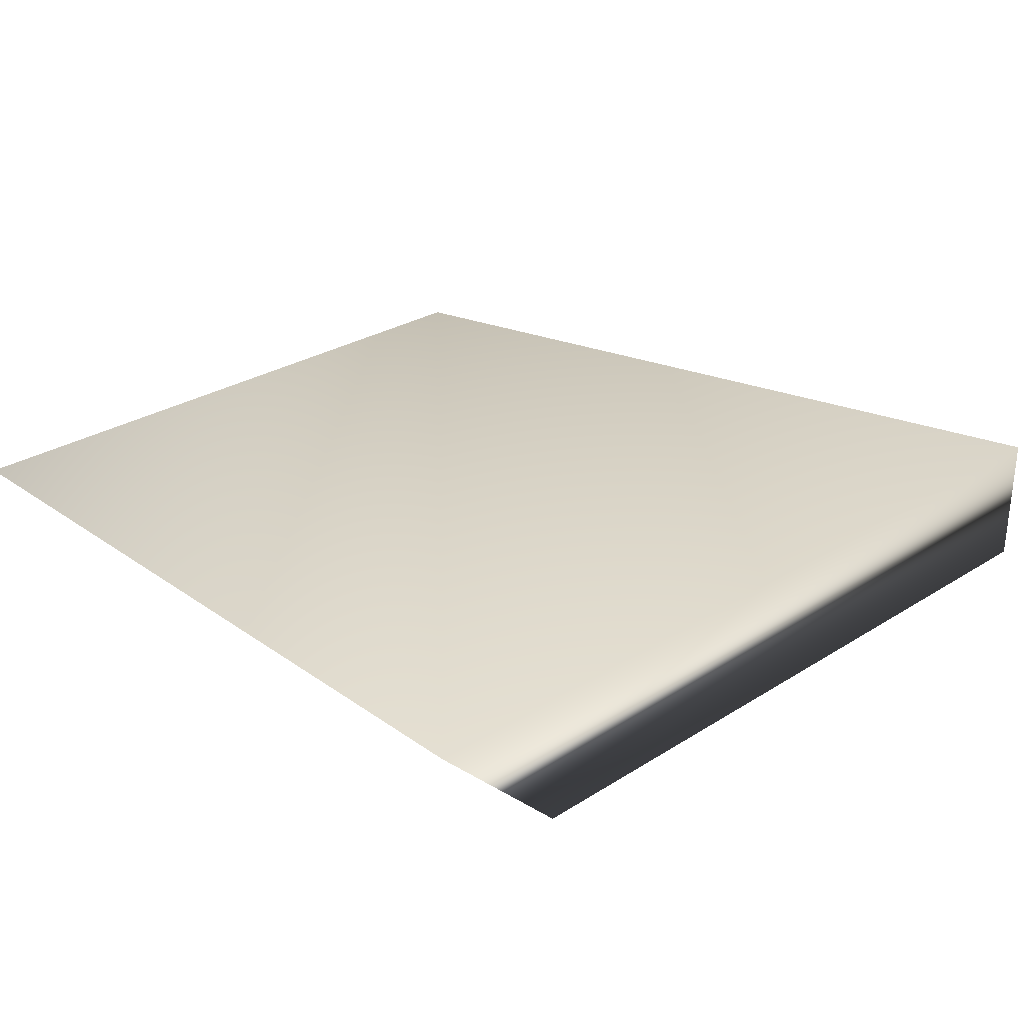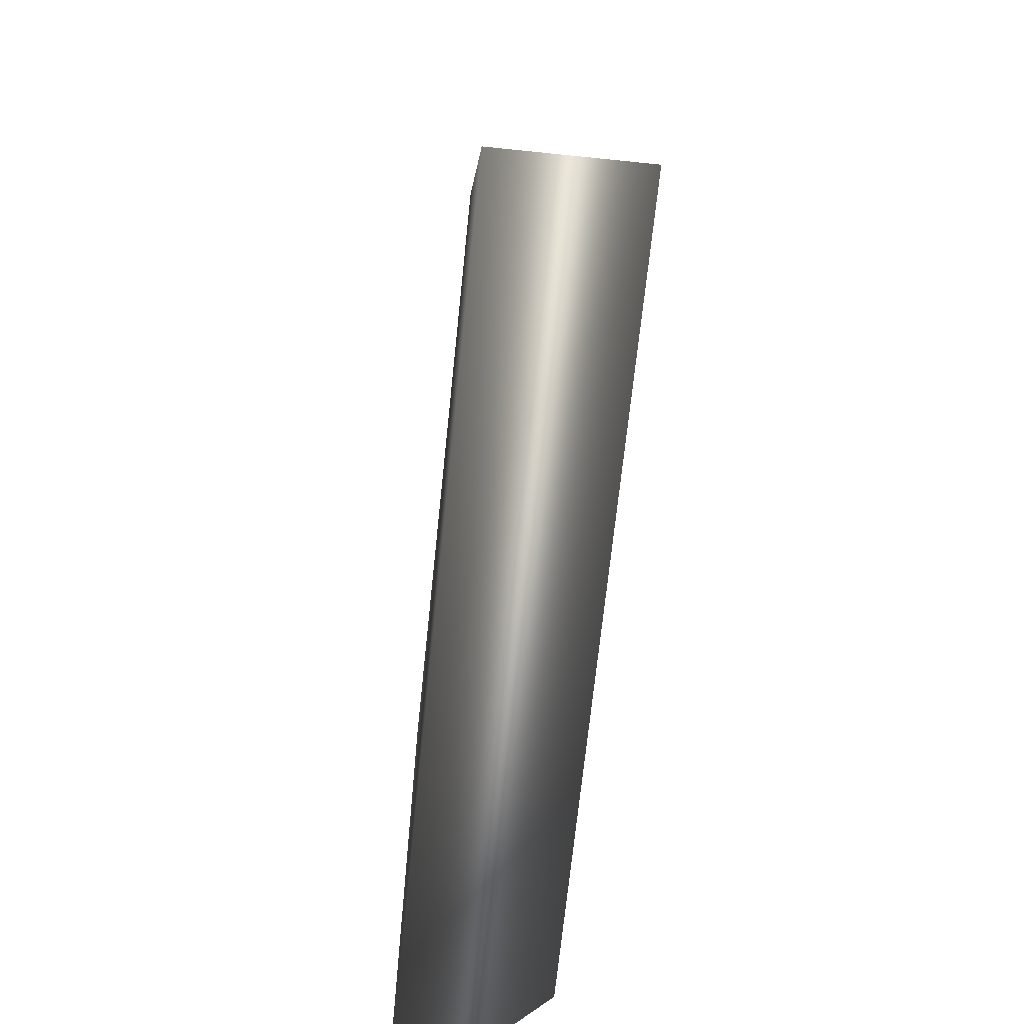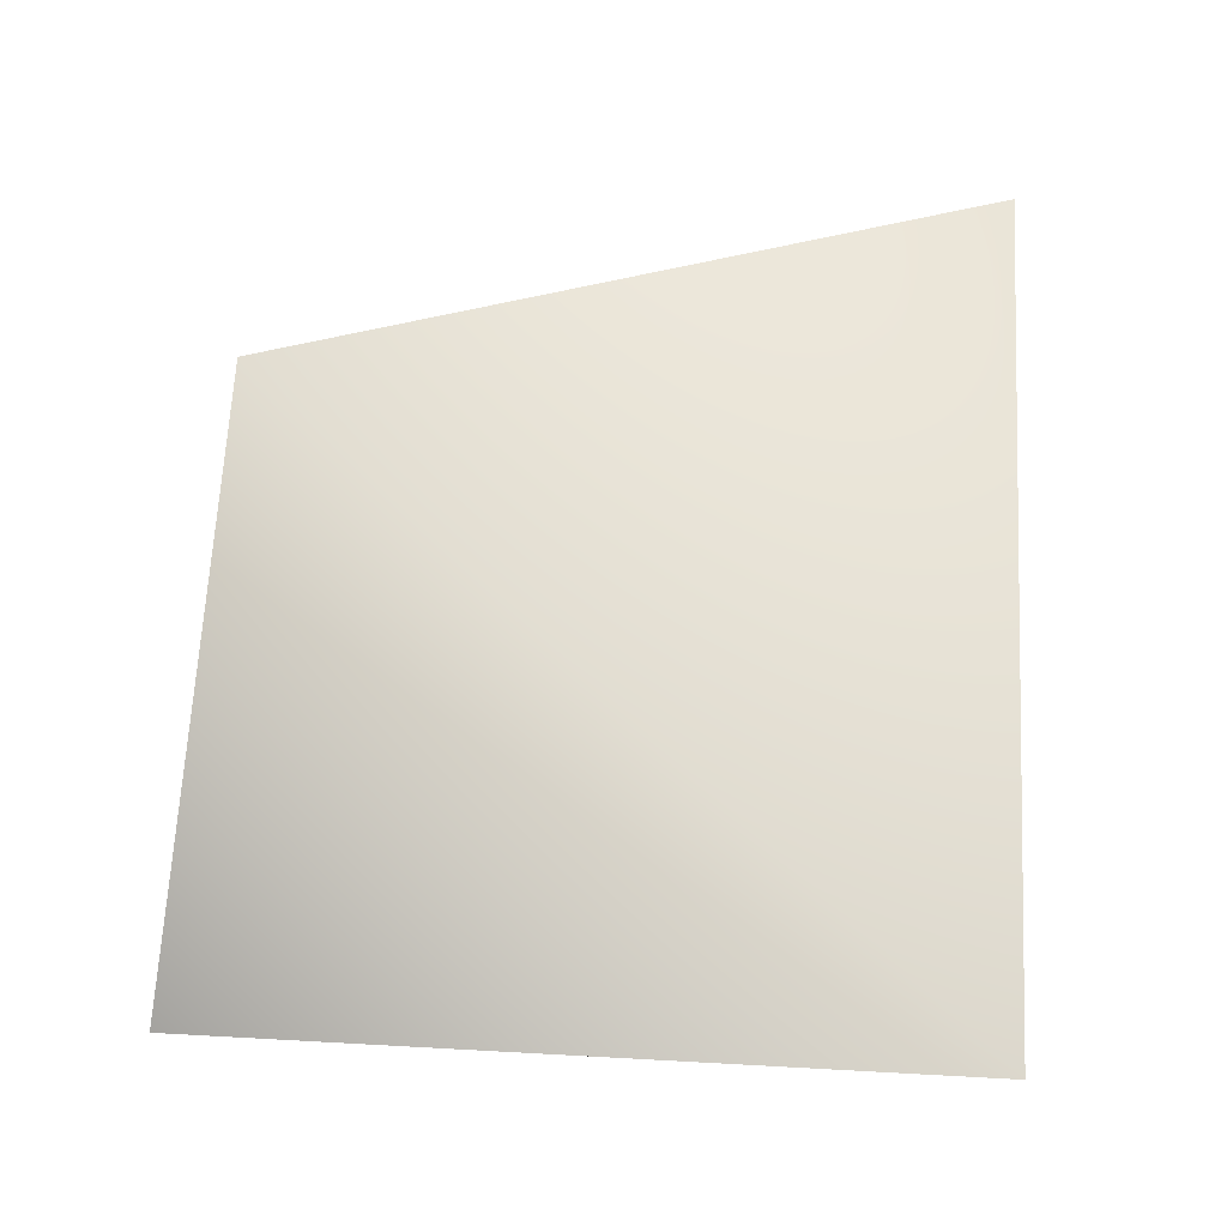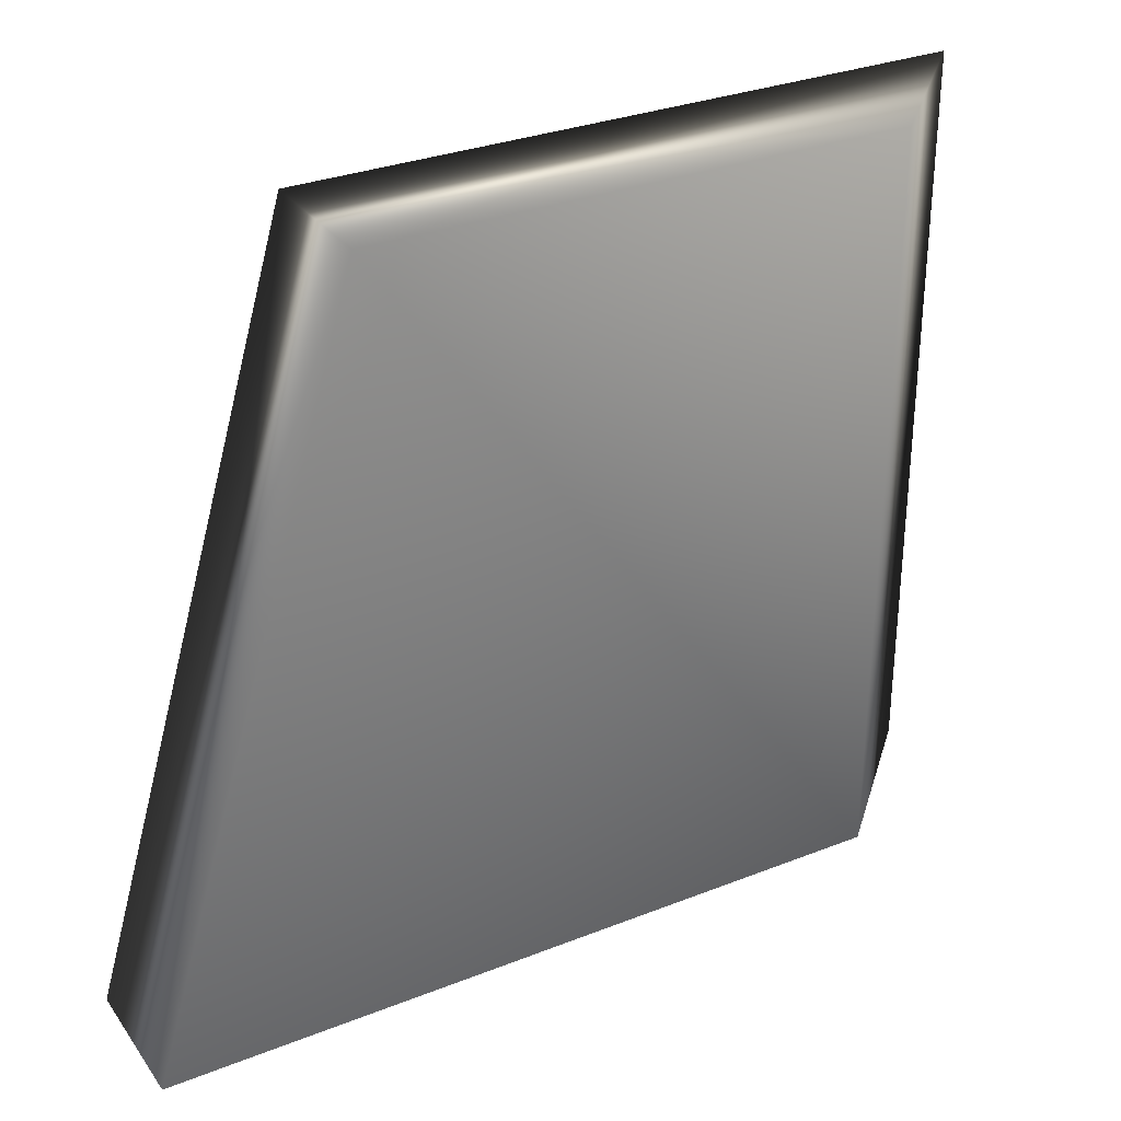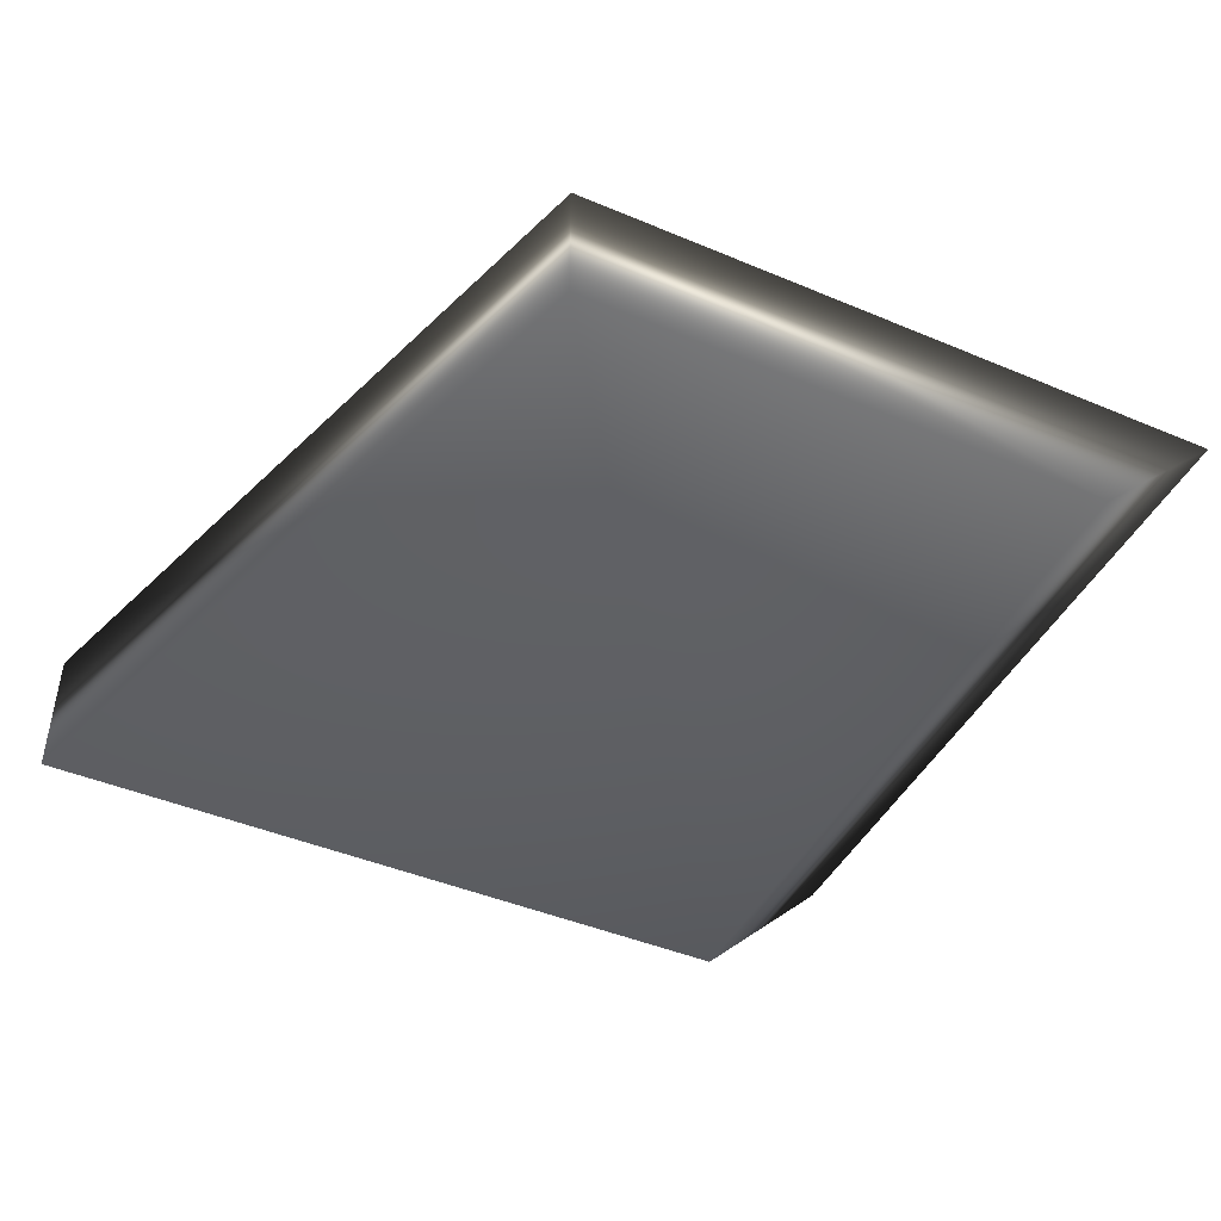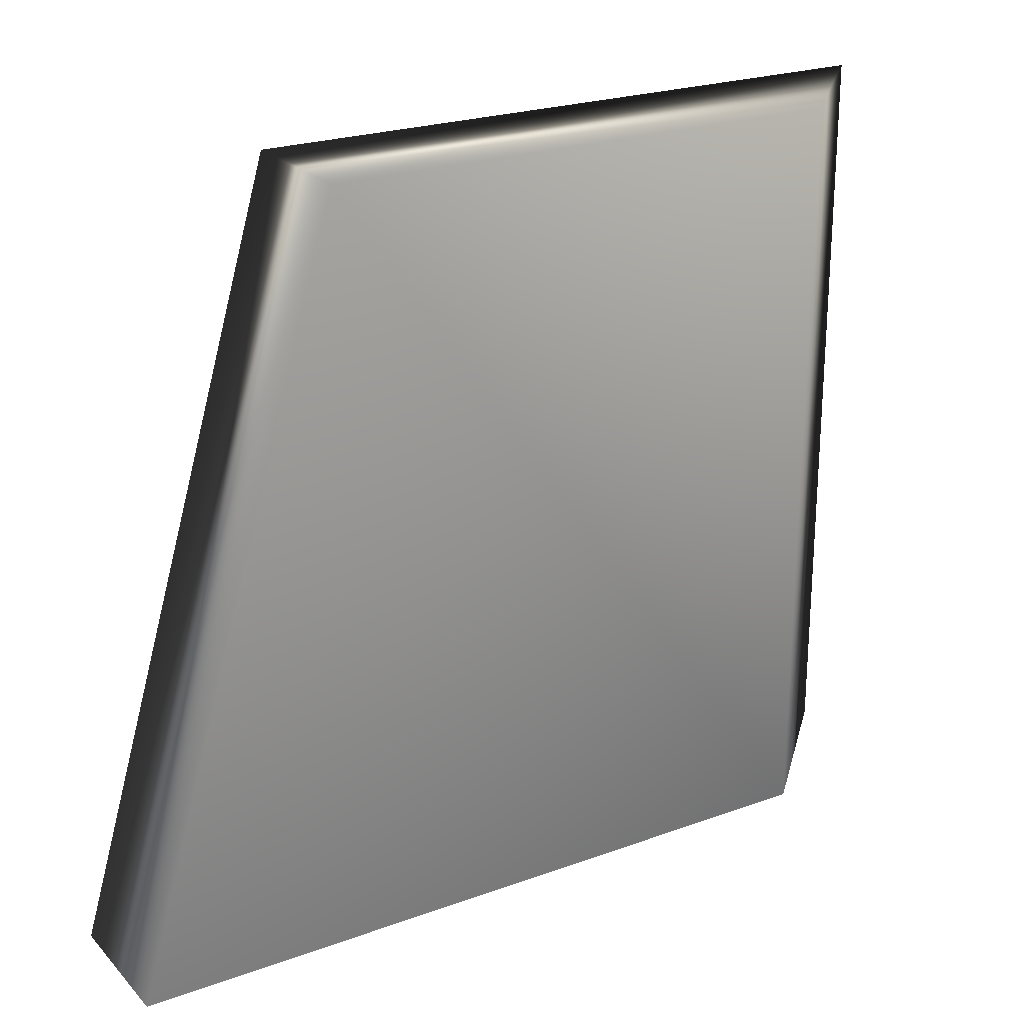
<metadata>
{"format":"obj","ext":"obj","renderer":"f3d","projection":"perspective","resolution":1024,"background":"white","views":[{"elev":28.6,"azim":-43.4,"up":"+Z"},{"elev":-68.6,"azim":84.1,"up":"+Y"},{"elev":67.6,"azim":-86.9,"up":"+Z"},{"elev":31.0,"azim":150.6,"up":"+Y"},{"elev":-44.8,"azim":154.0,"up":"+Z"},{"elev":23.4,"azim":148.5,"up":"+Y"}]}
</metadata>
<code>
v -33.7 34.25 -122.5
v -33.7 32.42 -122.5
v -34.03 34.25 -122.2
v -34.03 32.42 -122.2
v -32.43 34.25 -122.5
v -32.43 34.25 -122.2
v -31.89 32.42 -122.5
v -31.89 32.42 -122.2
f 1 2 3
f 3 2 4
f 5 1 6
f 6 1 3
f 7 8 2
f 2 8 4
f 7 2 5
f 5 2 1
f 8 6 4
f 4 6 3
f 6 8 5
f 5 8 7

</code>
